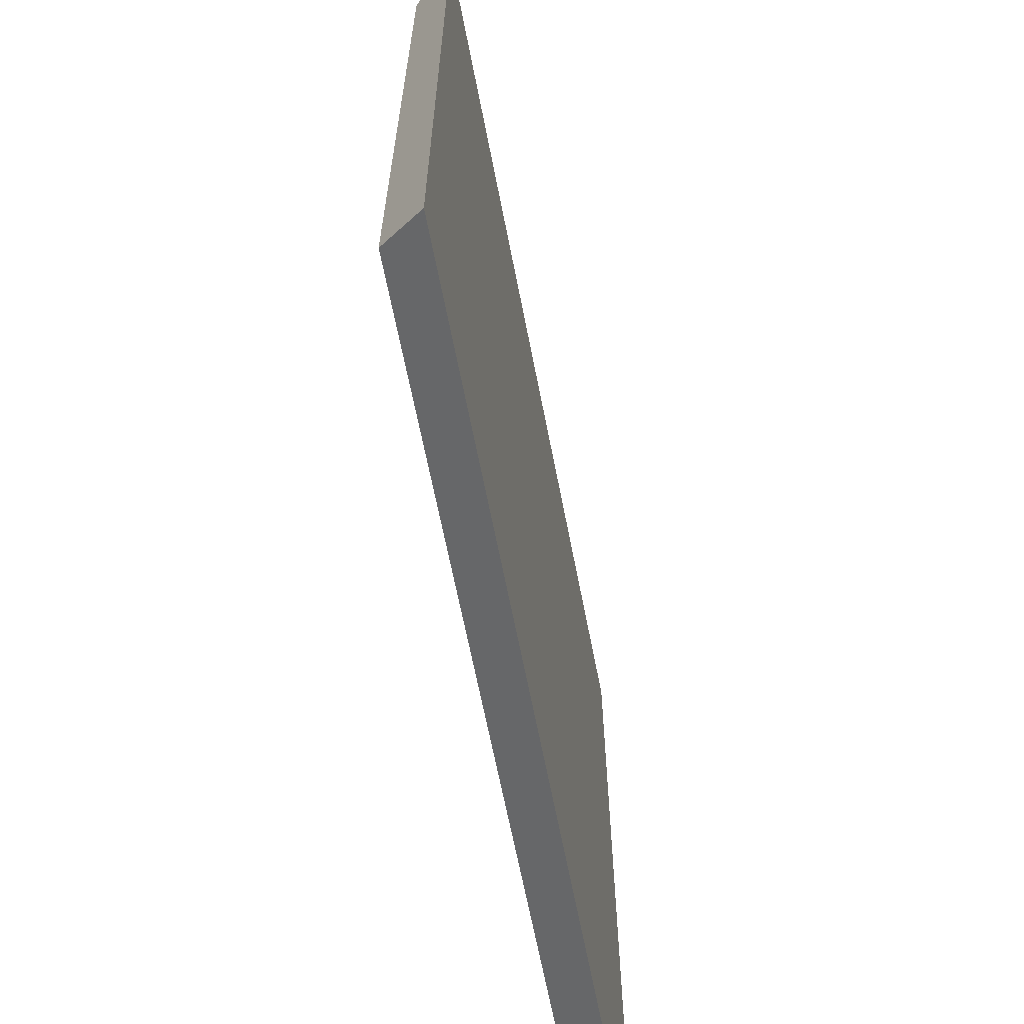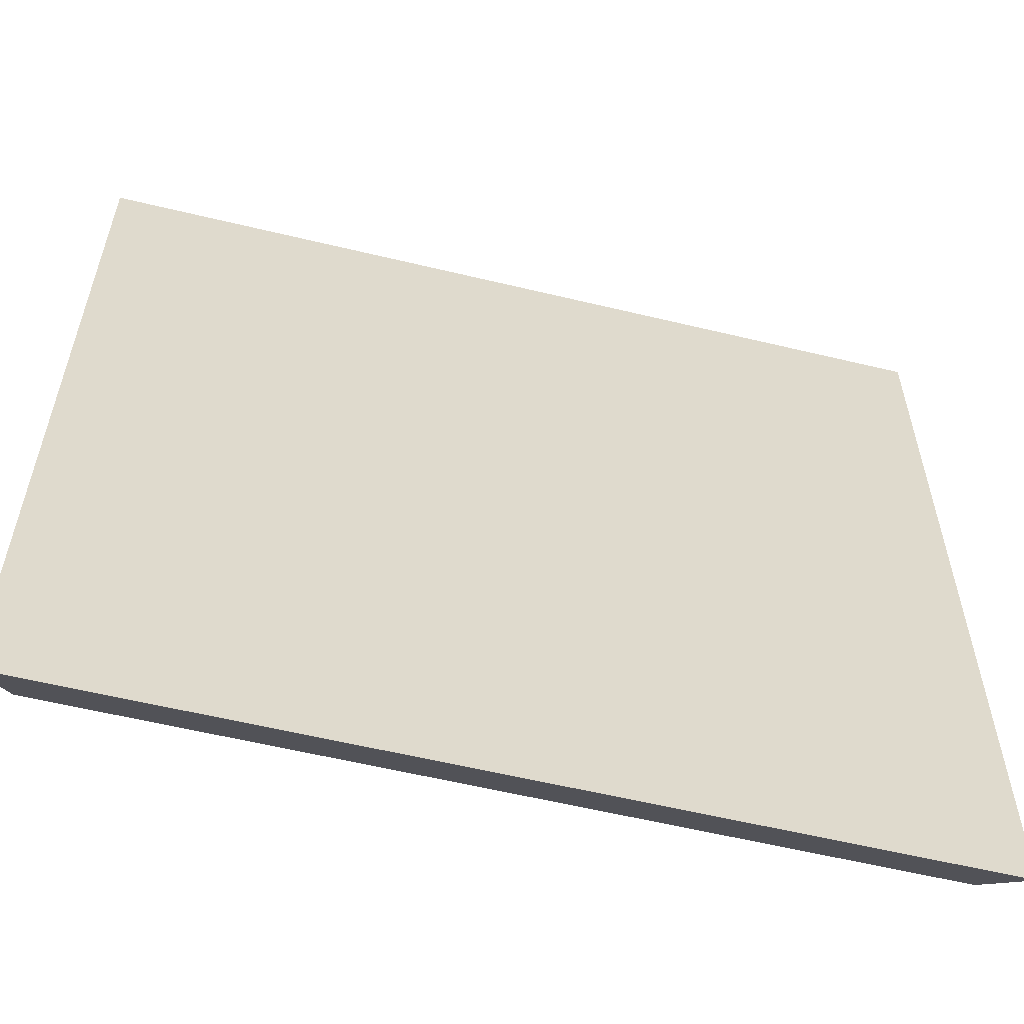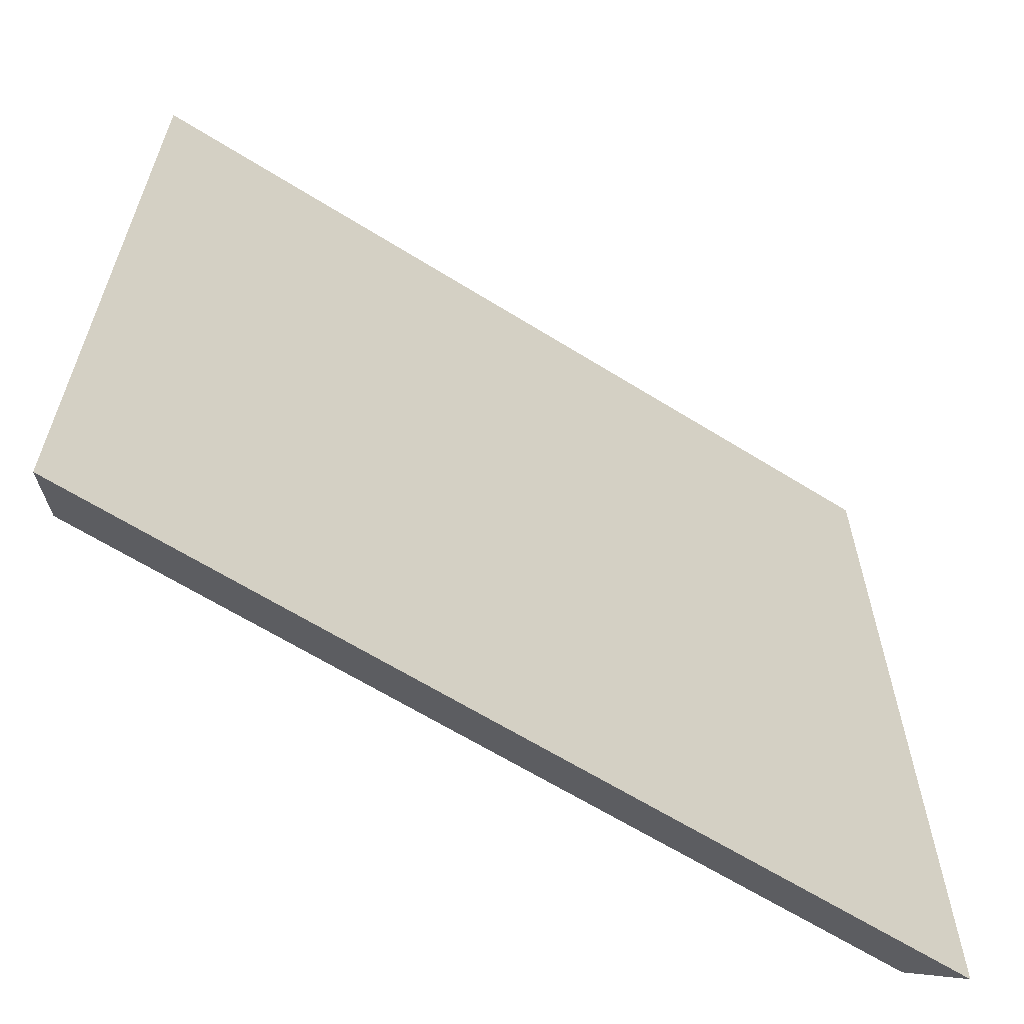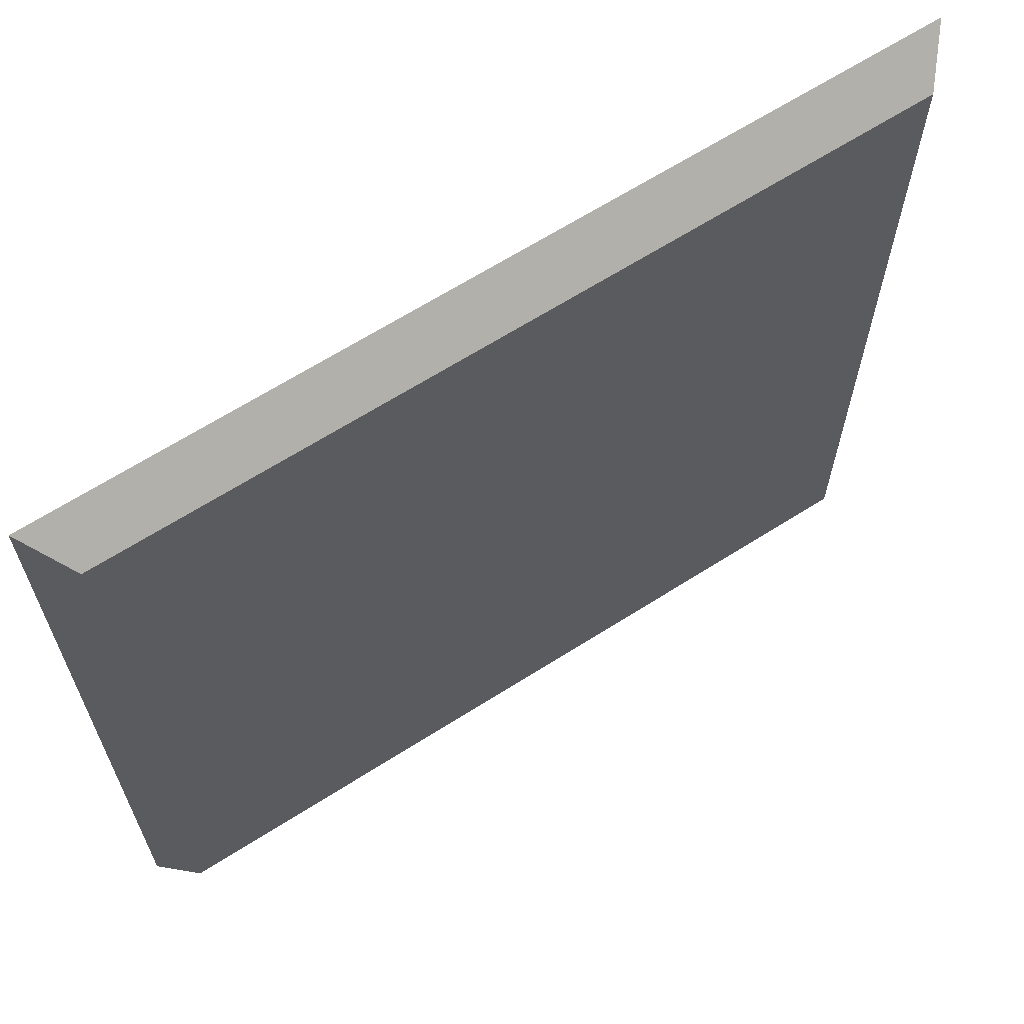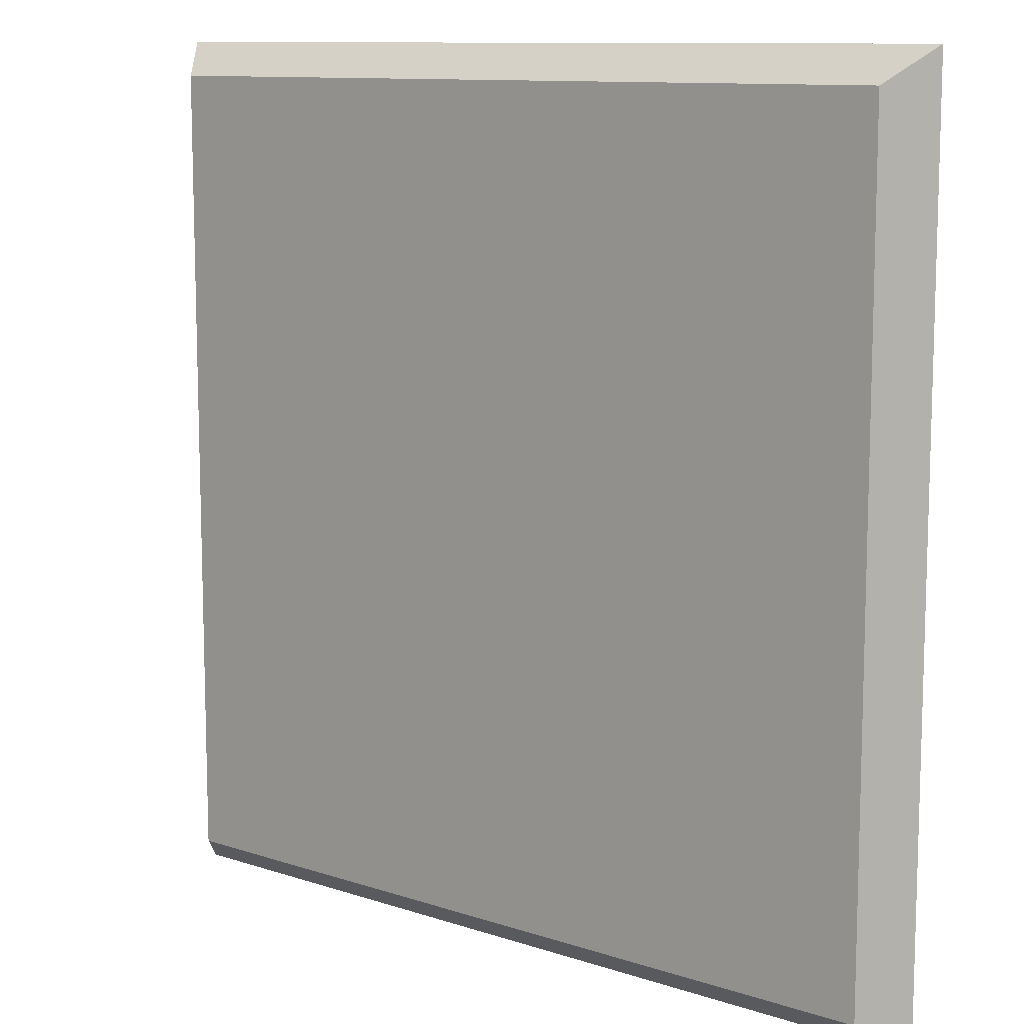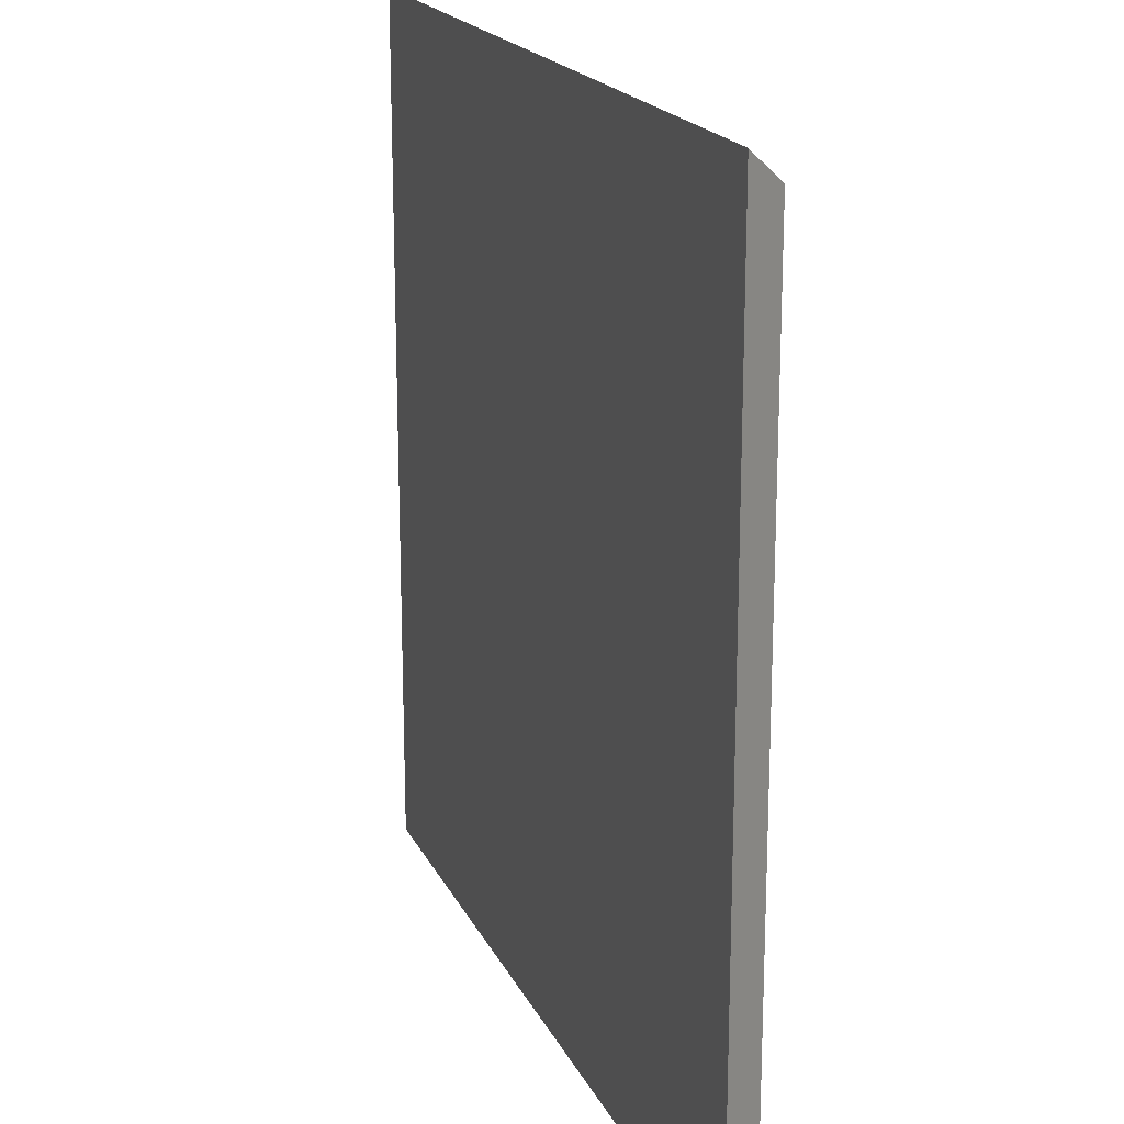
<metadata>
{"format":"obj","ext":"obj","renderer":"f3d","projection":"perspective","resolution":1024,"background":"white","views":[{"elev":-66.1,"azim":101.1,"up":"+Z"},{"elev":-58.5,"azim":166.0,"up":"+Z"},{"elev":-63.5,"azim":147.7,"up":"+Z"},{"elev":65.6,"azim":-32.6,"up":"+Z"},{"elev":10.7,"azim":39.5,"up":"+Z"},{"elev":19.0,"azim":-109.3,"up":"+Z"}]}
</metadata>
<code>
o Plane.001
v -0.5937 1.918 0.5937
v 0.5937 1.918 0.5937
v -0.5937 1.918 -0.5937
v 0.5937 1.918 -0.5937
v -0.6428 1.98 -0.6428
v -0.6428 1.98 0.6428
v 0.6428 1.98 0.6428
v 0.6428 1.98 -0.6428
f 3 2 1
f 7 5 6
f 3 8 4
f 2 6 1
f 4 7 2
f 1 5 3
f 3 4 2
f 7 8 5
f 3 5 8
f 2 7 6
f 4 8 7
f 1 6 5

</code>
